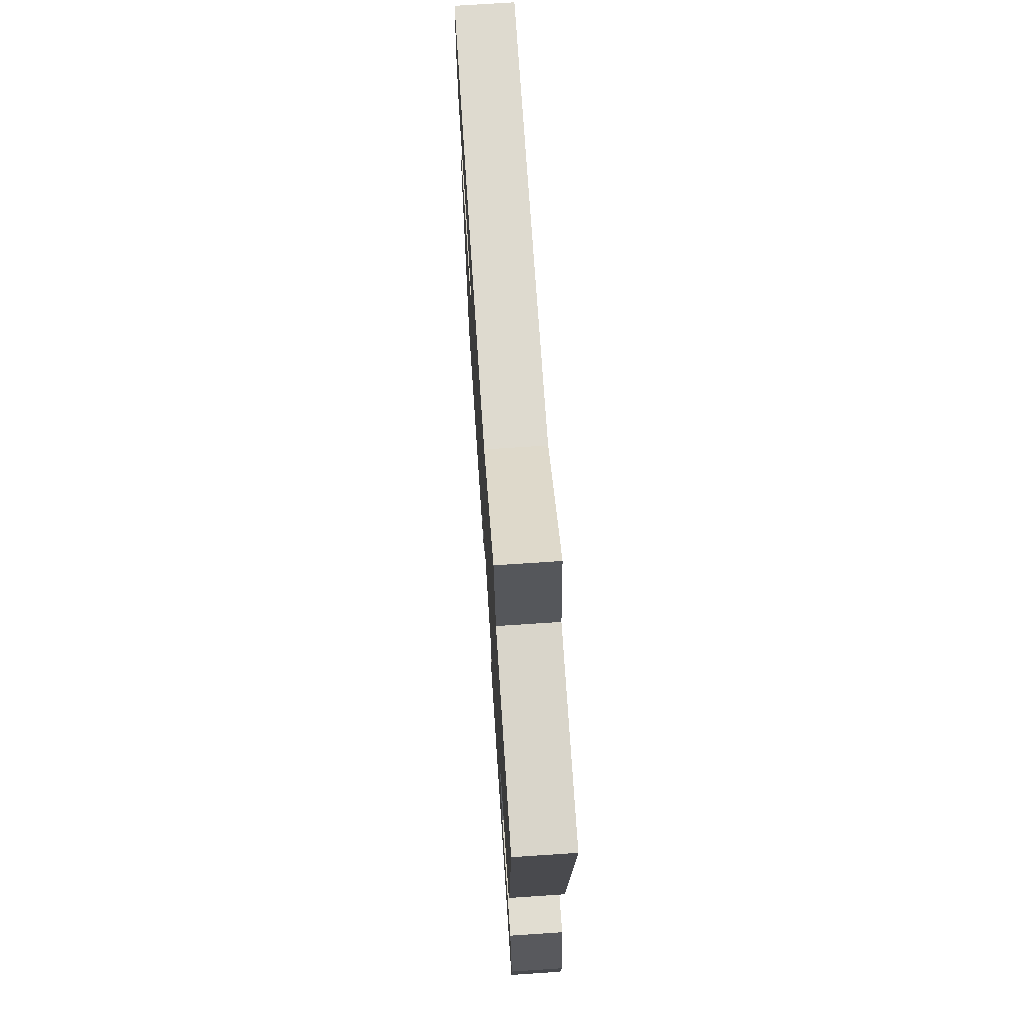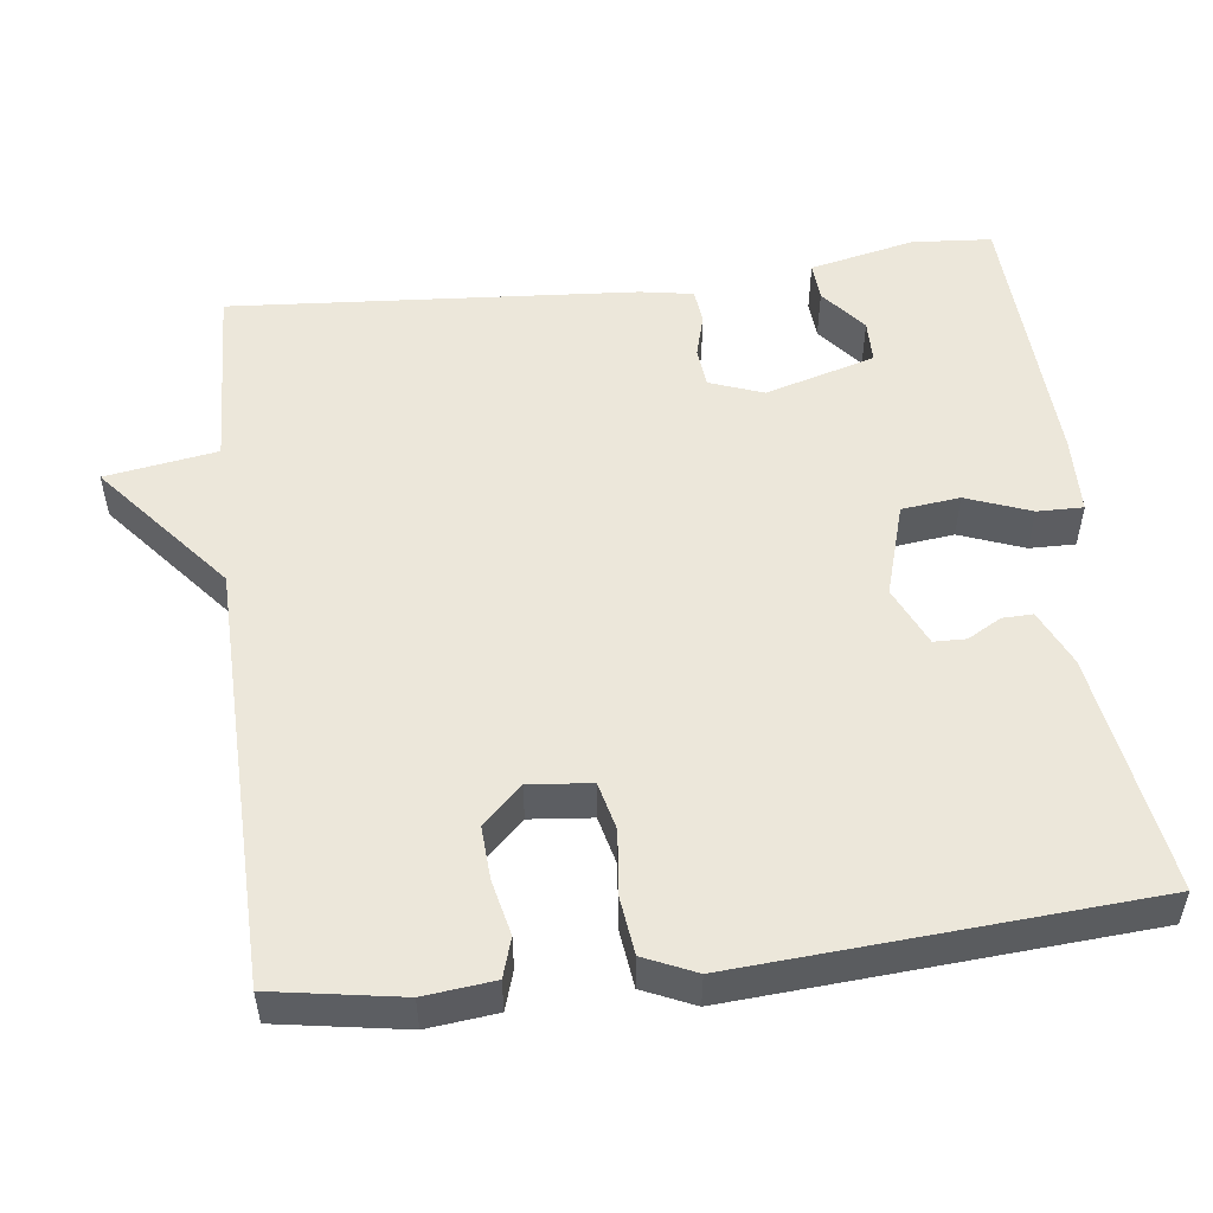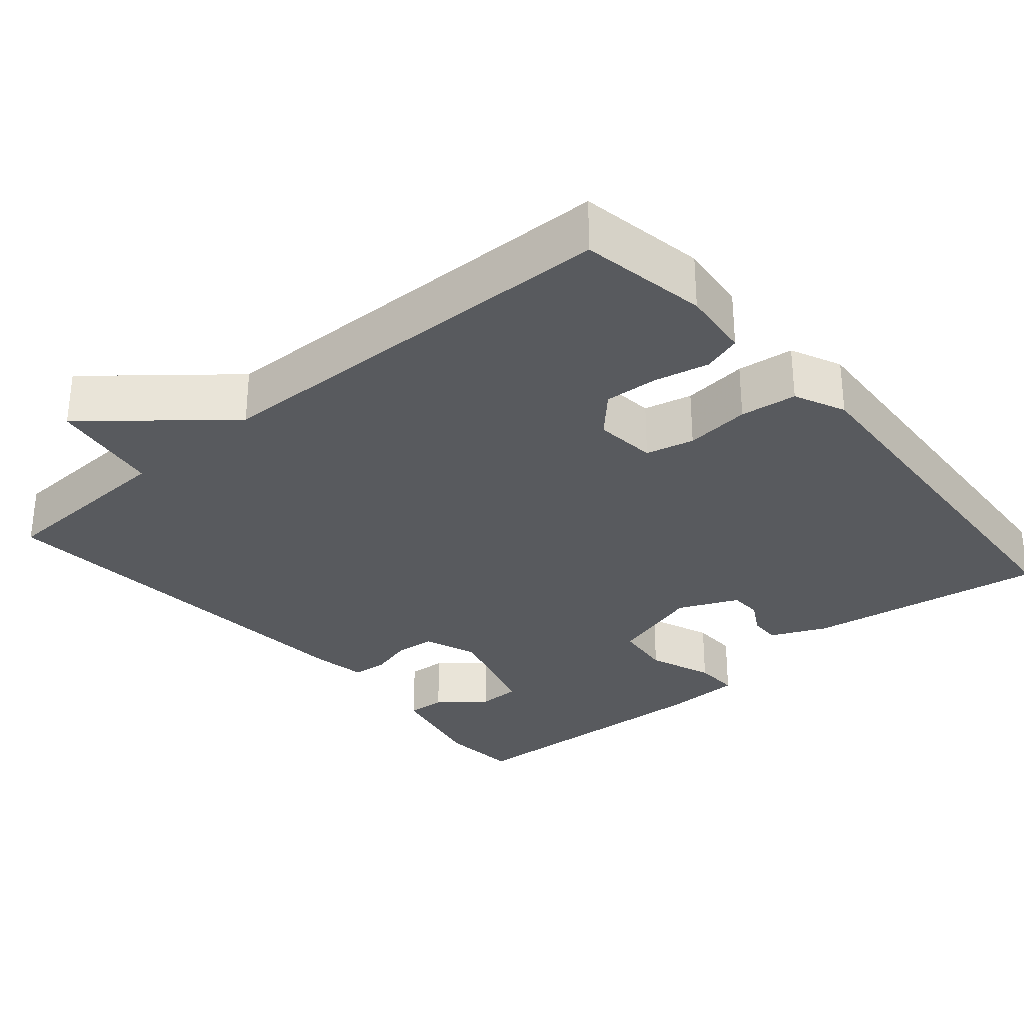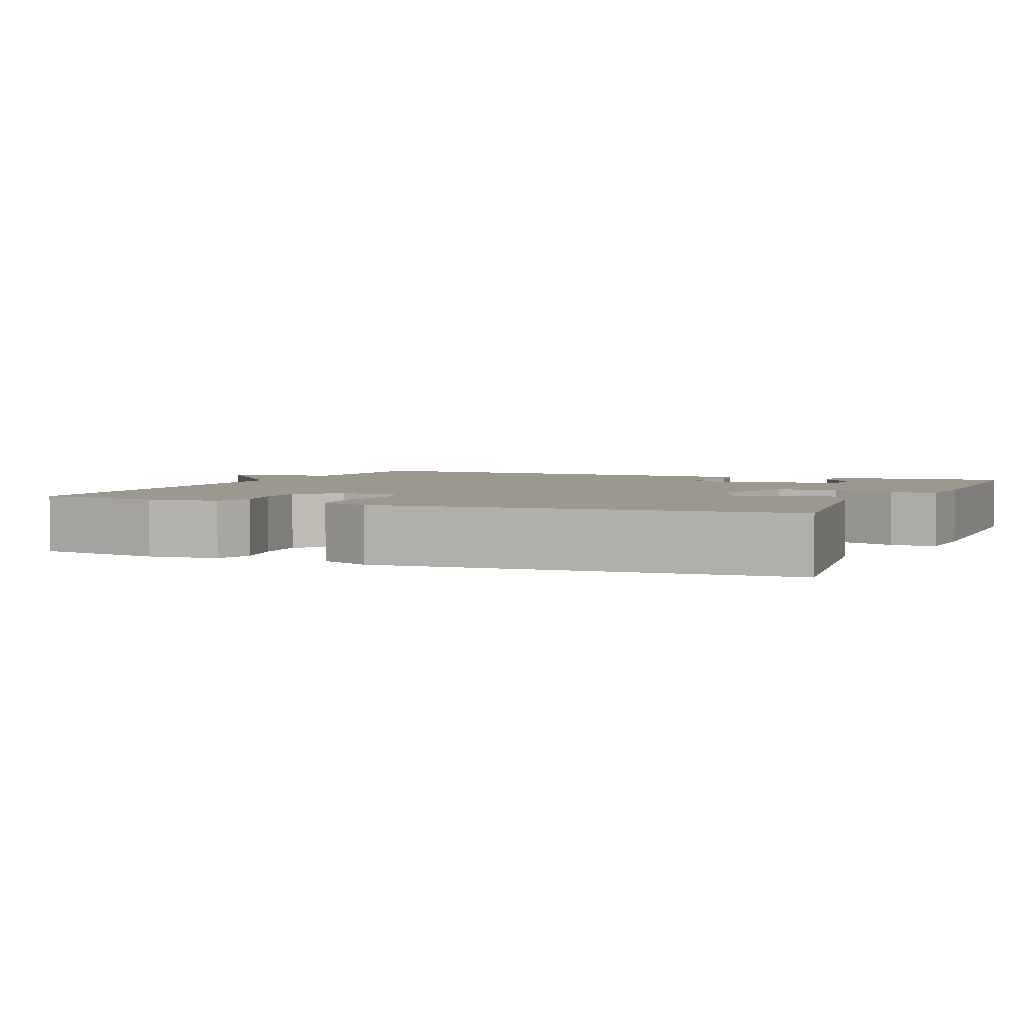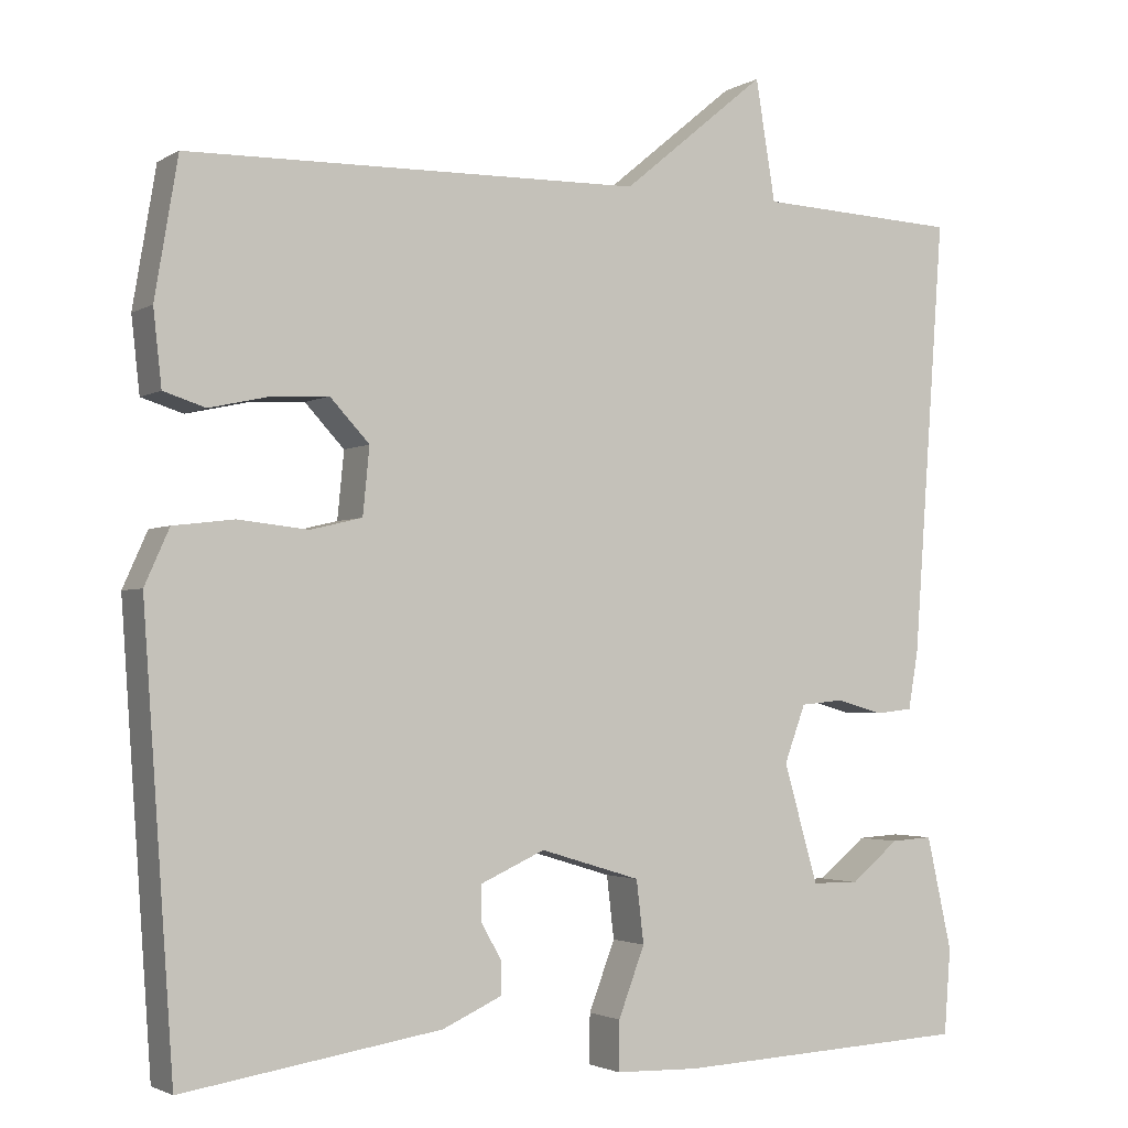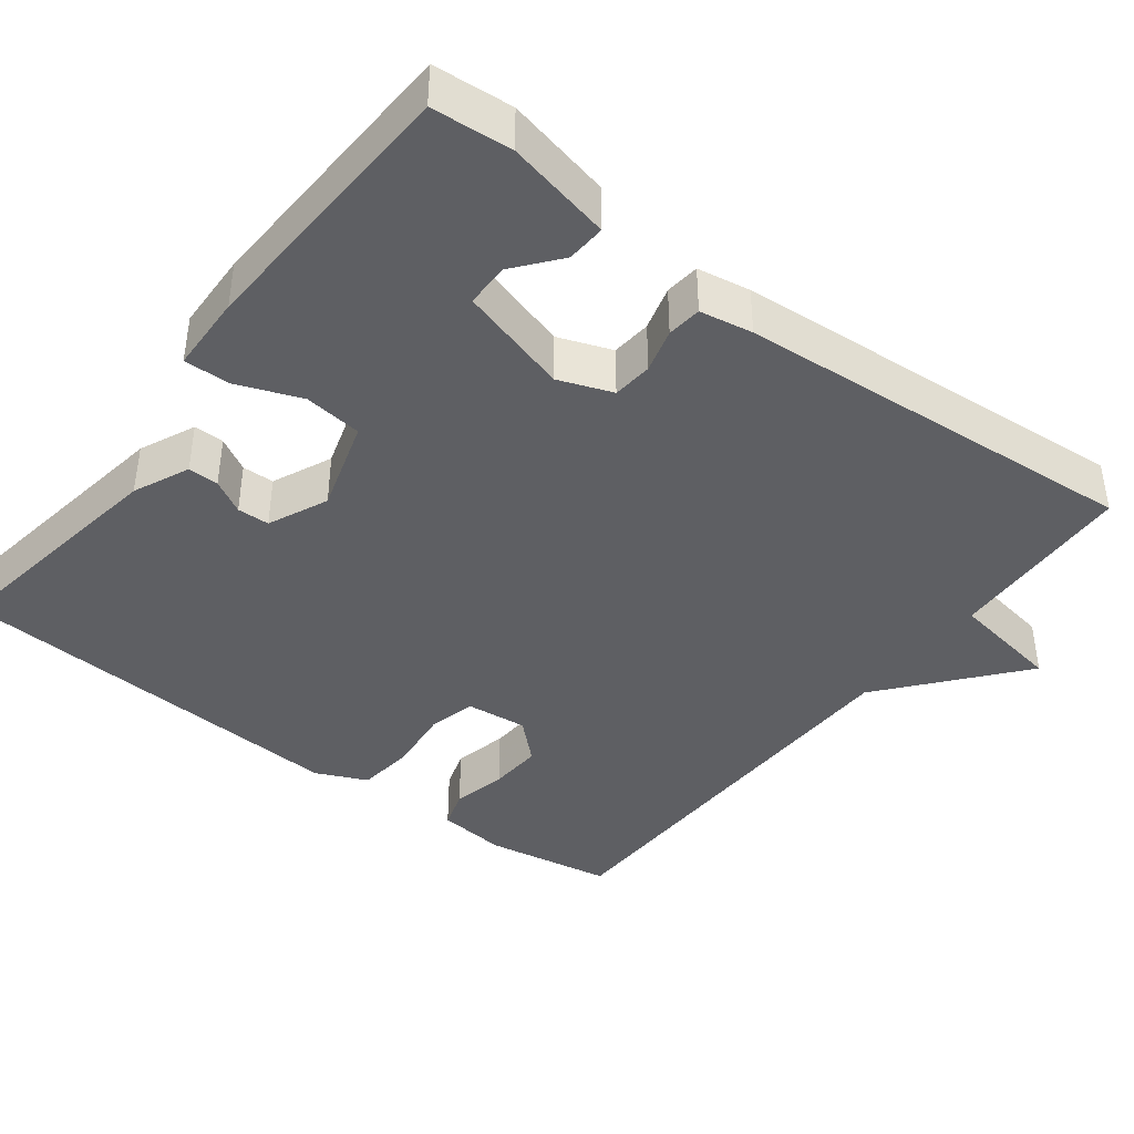
<metadata>
{"format":"obj","ext":"obj","renderer":"f3d","projection":"perspective","resolution":1024,"background":"white","views":[{"elev":72.1,"azim":-93.8,"up":"+Z"},{"elev":52.2,"azim":83.0,"up":"+Y"},{"elev":-30.7,"azim":40.7,"up":"+Y"},{"elev":3.1,"azim":113.5,"up":"+Y"},{"elev":-2.5,"azim":151.6,"up":"+Z"},{"elev":-40.9,"azim":-127.3,"up":"+Y"}]}
</metadata>
<code>
v 0.5 0.07 0.5
v 0.528 0.07 0.333
v 0.518 0.07 0.242
v 0.467 0.07 0.226
v 0.395 0.07 0.242
v 0.325 0.07 0.246
v 0.277 0.07 0.195
v 0.285 0.07 0.114
v 0.348 0.07 0.099
v 0.433 0.07 0.108
v 0.507 0.07 0.099
v 0.537 0.07 0.032
v 0.5 0.07 -0.5
v 0.186 0.07 -0.451
v 0.113 0.07 -0.418
v 0.114 0.07 -0.378
v 0.139 0.07 -0.334
v 0.138 0.07 -0.292
v 0.06 0.07 -0.257
v -0.062 0.07 -0.294
v -0.071 0.07 -0.37
v -0.039 0.07 -0.454
v -0.038 0.07 -0.514
v -0.14 0.07 -0.517
v -0.5 0.07 -0.5
v -0.508 0.07 -0.396
v -0.477 0.07 -0.258
v -0.426 0.07 -0.261
v -0.367 0.07 -0.309
v -0.31 0.07 -0.308
v -0.268 0.07 -0.164
v -0.294 0.07 -0.094
v -0.346 0.07 -0.089
v -0.404 0.07 -0.105
v -0.449 0.07 -0.1
v -0.461 0.07 -0.031
v -0.5 0.07 0.5
v -0.254 0.07 0.511
v -0.23 0.07 0.657
v -0.054 0.07 0.511
v 0.5 0 0.5
v 0.528 0 0.333
v 0.518 0 0.242
v 0.467 0 0.226
v 0.395 0 0.242
v 0.325 0 0.246
v 0.277 0 0.195
v 0.285 0 0.114
v 0.348 0 0.099
v 0.433 0 0.108
v 0.507 0 0.099
v 0.537 0 0.032
v 0.5 0 -0.5
v 0.186 0 -0.451
v 0.113 0 -0.418
v 0.114 0 -0.378
v 0.139 0 -0.334
v 0.138 0 -0.292
v 0.06 0 -0.257
v -0.062 0 -0.294
v -0.071 0 -0.37
v -0.039 0 -0.454
v -0.038 0 -0.514
v -0.14 0 -0.517
v -0.5 0 -0.5
v -0.508 0 -0.396
v -0.477 0 -0.258
v -0.426 0 -0.261
v -0.367 0 -0.309
v -0.31 0 -0.308
v -0.268 0 -0.164
v -0.294 0 -0.094
v -0.346 0 -0.089
v -0.404 0 -0.105
v -0.449 0 -0.1
v -0.461 0 -0.031
v -0.5 0 0.5
v -0.254 0 0.511
v -0.23 0 0.657
v -0.054 0 0.511
f 38 39 40
f 38 40 1
f 37 38 1
f 36 37 1
f 35 36 1
f 34 35 1
f 33 34 1
f 32 33 1
f 31 32 1
f 30 31 1
f 27 28 29
f 26 27 29
f 25 26 29
f 24 25 29
f 24 29 30
f 23 24 30
f 22 23 30
f 21 22 30
f 20 21 30
f 19 20 30
f 15 16 17
f 14 15 17
f 13 14 17
f 12 13 17
f 11 12 17
f 10 11 17
f 9 10 17 18
f 8 9 18 19
f 3 4 5
f 2 3 5
f 1 2 5
f 1 5 6
f 30 1 6 7
f 7 8 19 30
f 80 79 78
f 41 80 78
f 41 78 77
f 41 77 76
f 41 76 75
f 41 75 74
f 41 74 73
f 41 73 72
f 41 72 71
f 41 71 70
f 69 68 67
f 69 67 66
f 69 66 65
f 69 65 64
f 70 69 64
f 70 64 63
f 70 63 62
f 70 62 61
f 70 61 60
f 70 60 59
f 57 56 55
f 57 55 54
f 57 54 53
f 57 53 52
f 57 52 51
f 57 51 50
f 58 57 50 49
f 59 58 49 48
f 45 44 43
f 45 43 42
f 45 42 41
f 46 45 41
f 47 46 41 70
f 70 59 48 47
f 1 41 42 2
f 2 42 43 3
f 3 43 44 4
f 4 44 45 5
f 5 45 46 6
f 6 46 47 7
f 7 47 48 8
f 8 48 49 9
f 9 49 50 10
f 10 50 51 11
f 11 51 52 12
f 12 52 53 13
f 13 53 54 14
f 14 54 55 15
f 15 55 56 16
f 16 56 57 17
f 17 57 58 18
f 18 58 59 19
f 19 59 60 20
f 20 60 61 21
f 21 61 62 22
f 22 62 63 23
f 23 63 64 24
f 24 64 65 25
f 25 65 66 26
f 26 66 67 27
f 27 67 68 28
f 28 68 69 29
f 29 69 70 30
f 30 70 71 31
f 31 71 72 32
f 32 72 73 33
f 33 73 74 34
f 34 74 75 35
f 35 75 76 36
f 36 76 77 37
f 37 77 78 38
f 38 78 79 39
f 39 79 80 40
f 40 80 41 1

</code>
